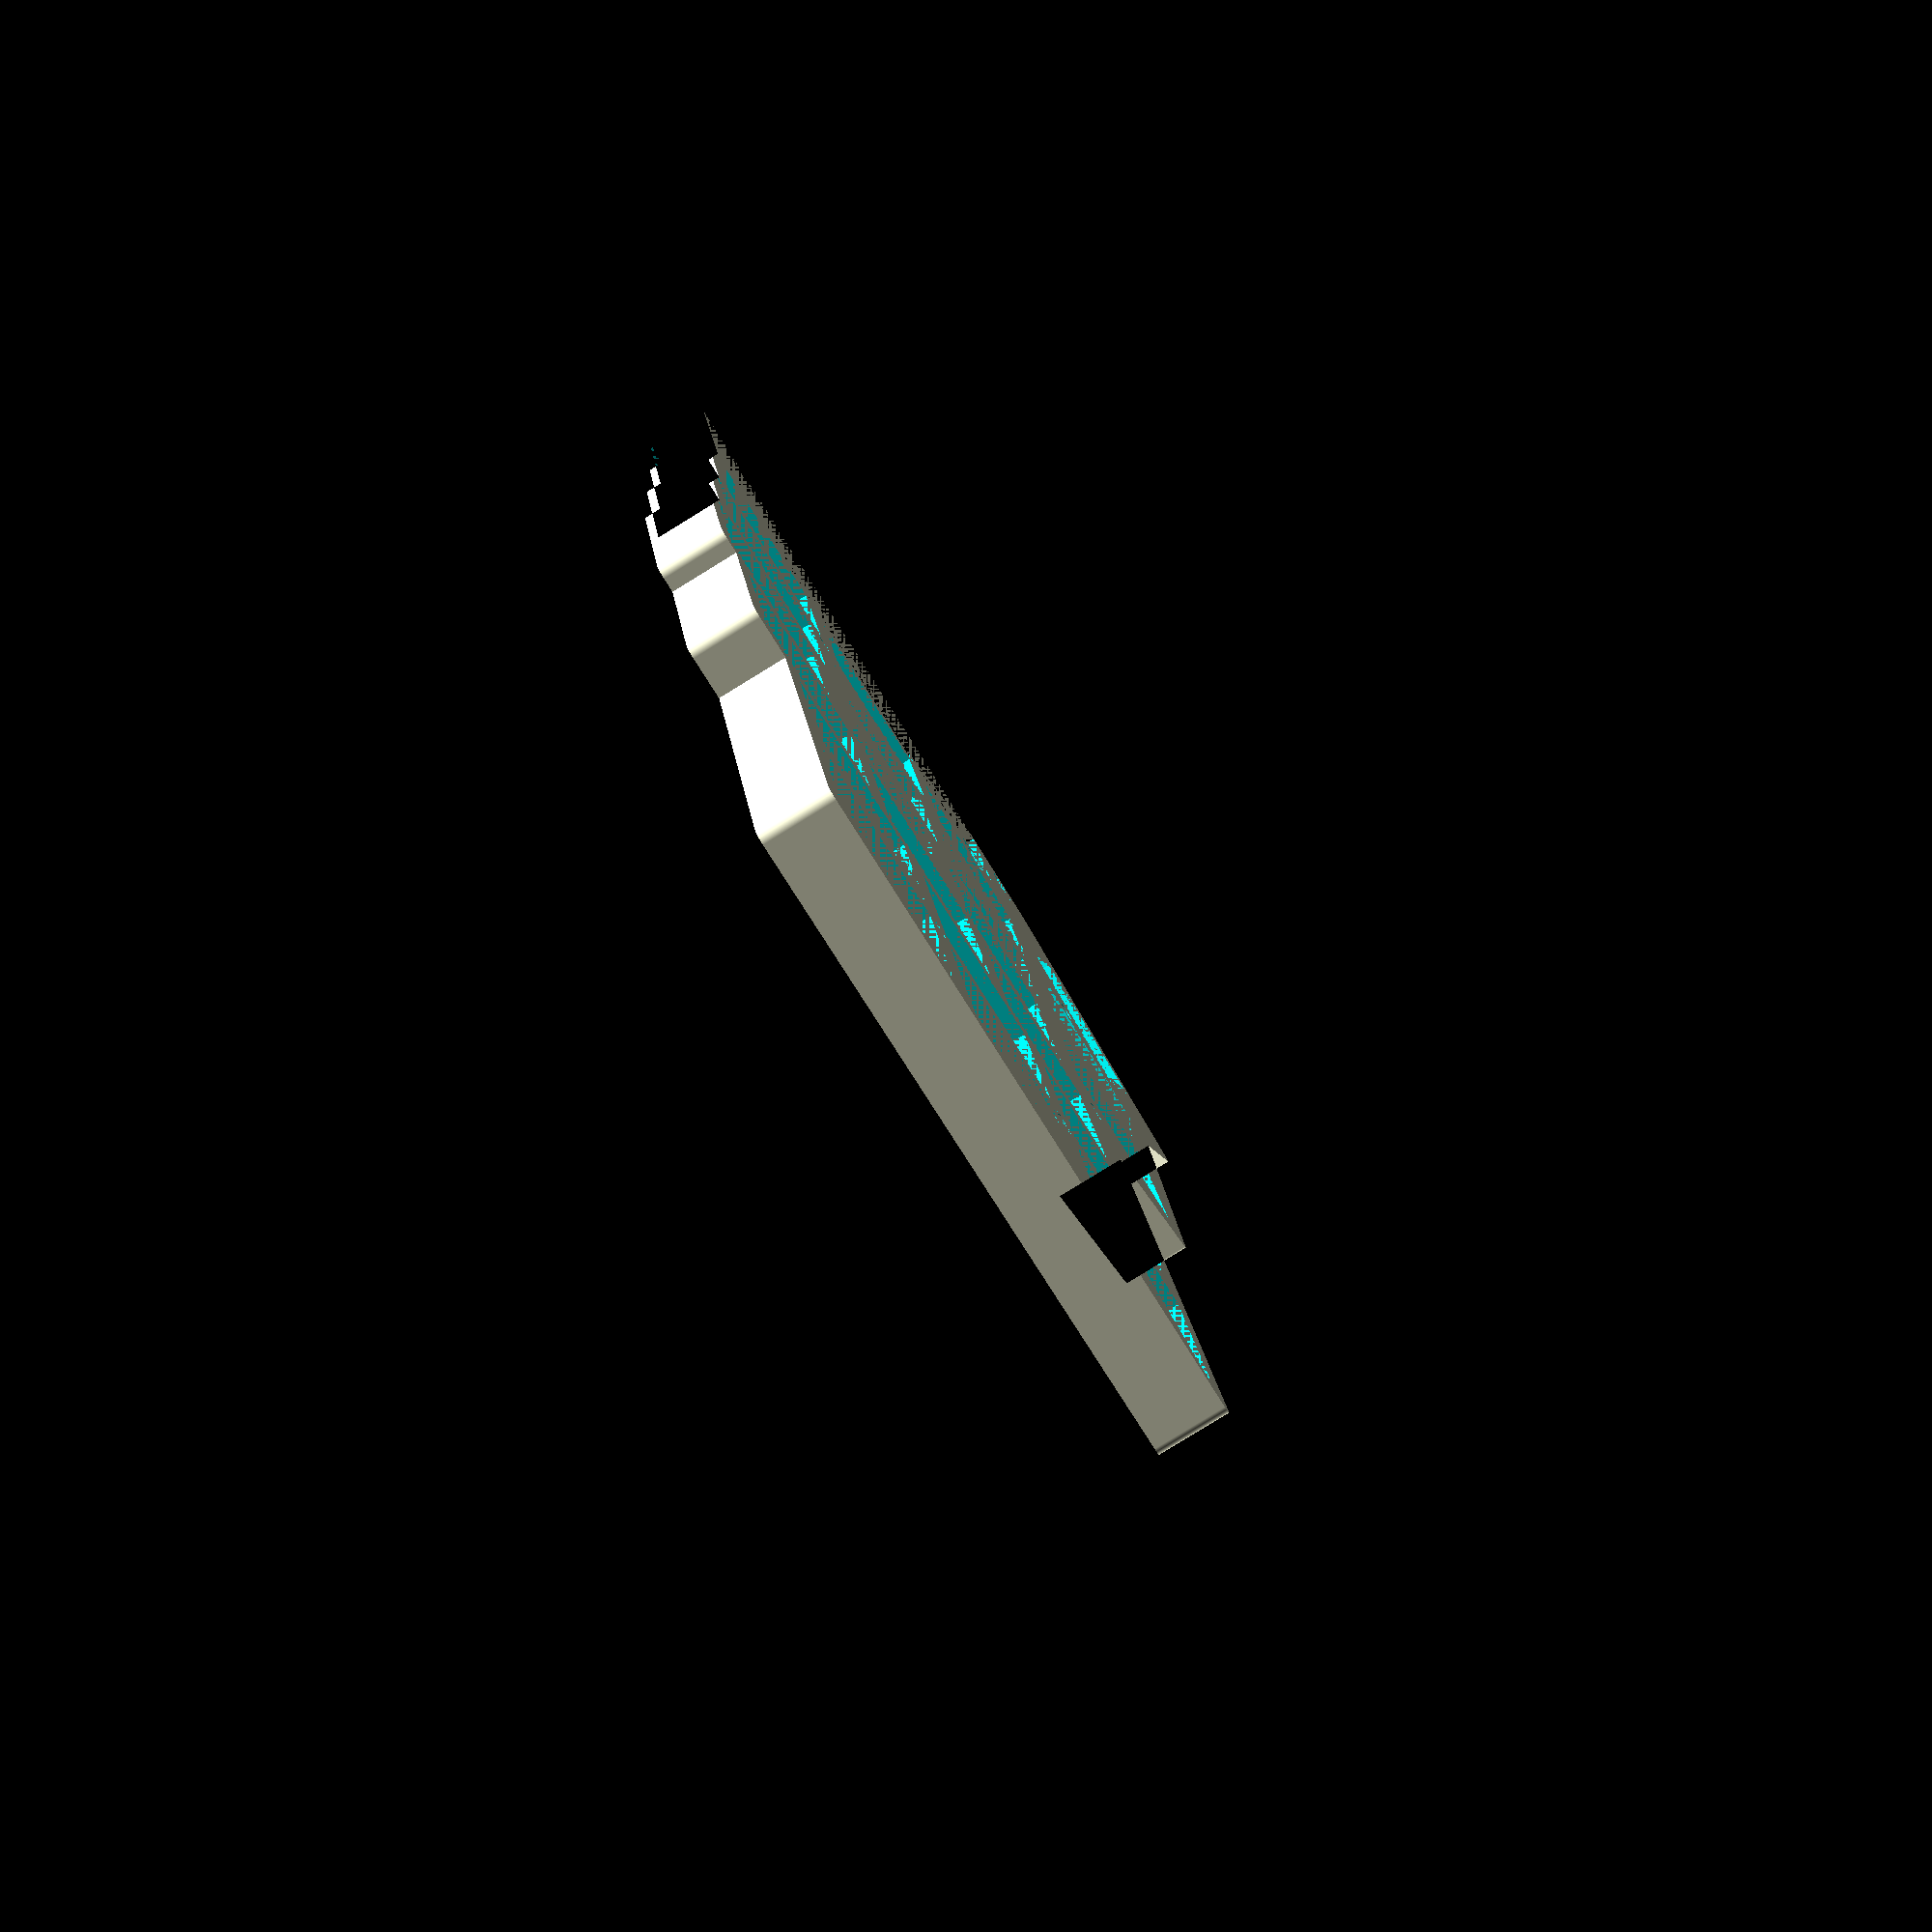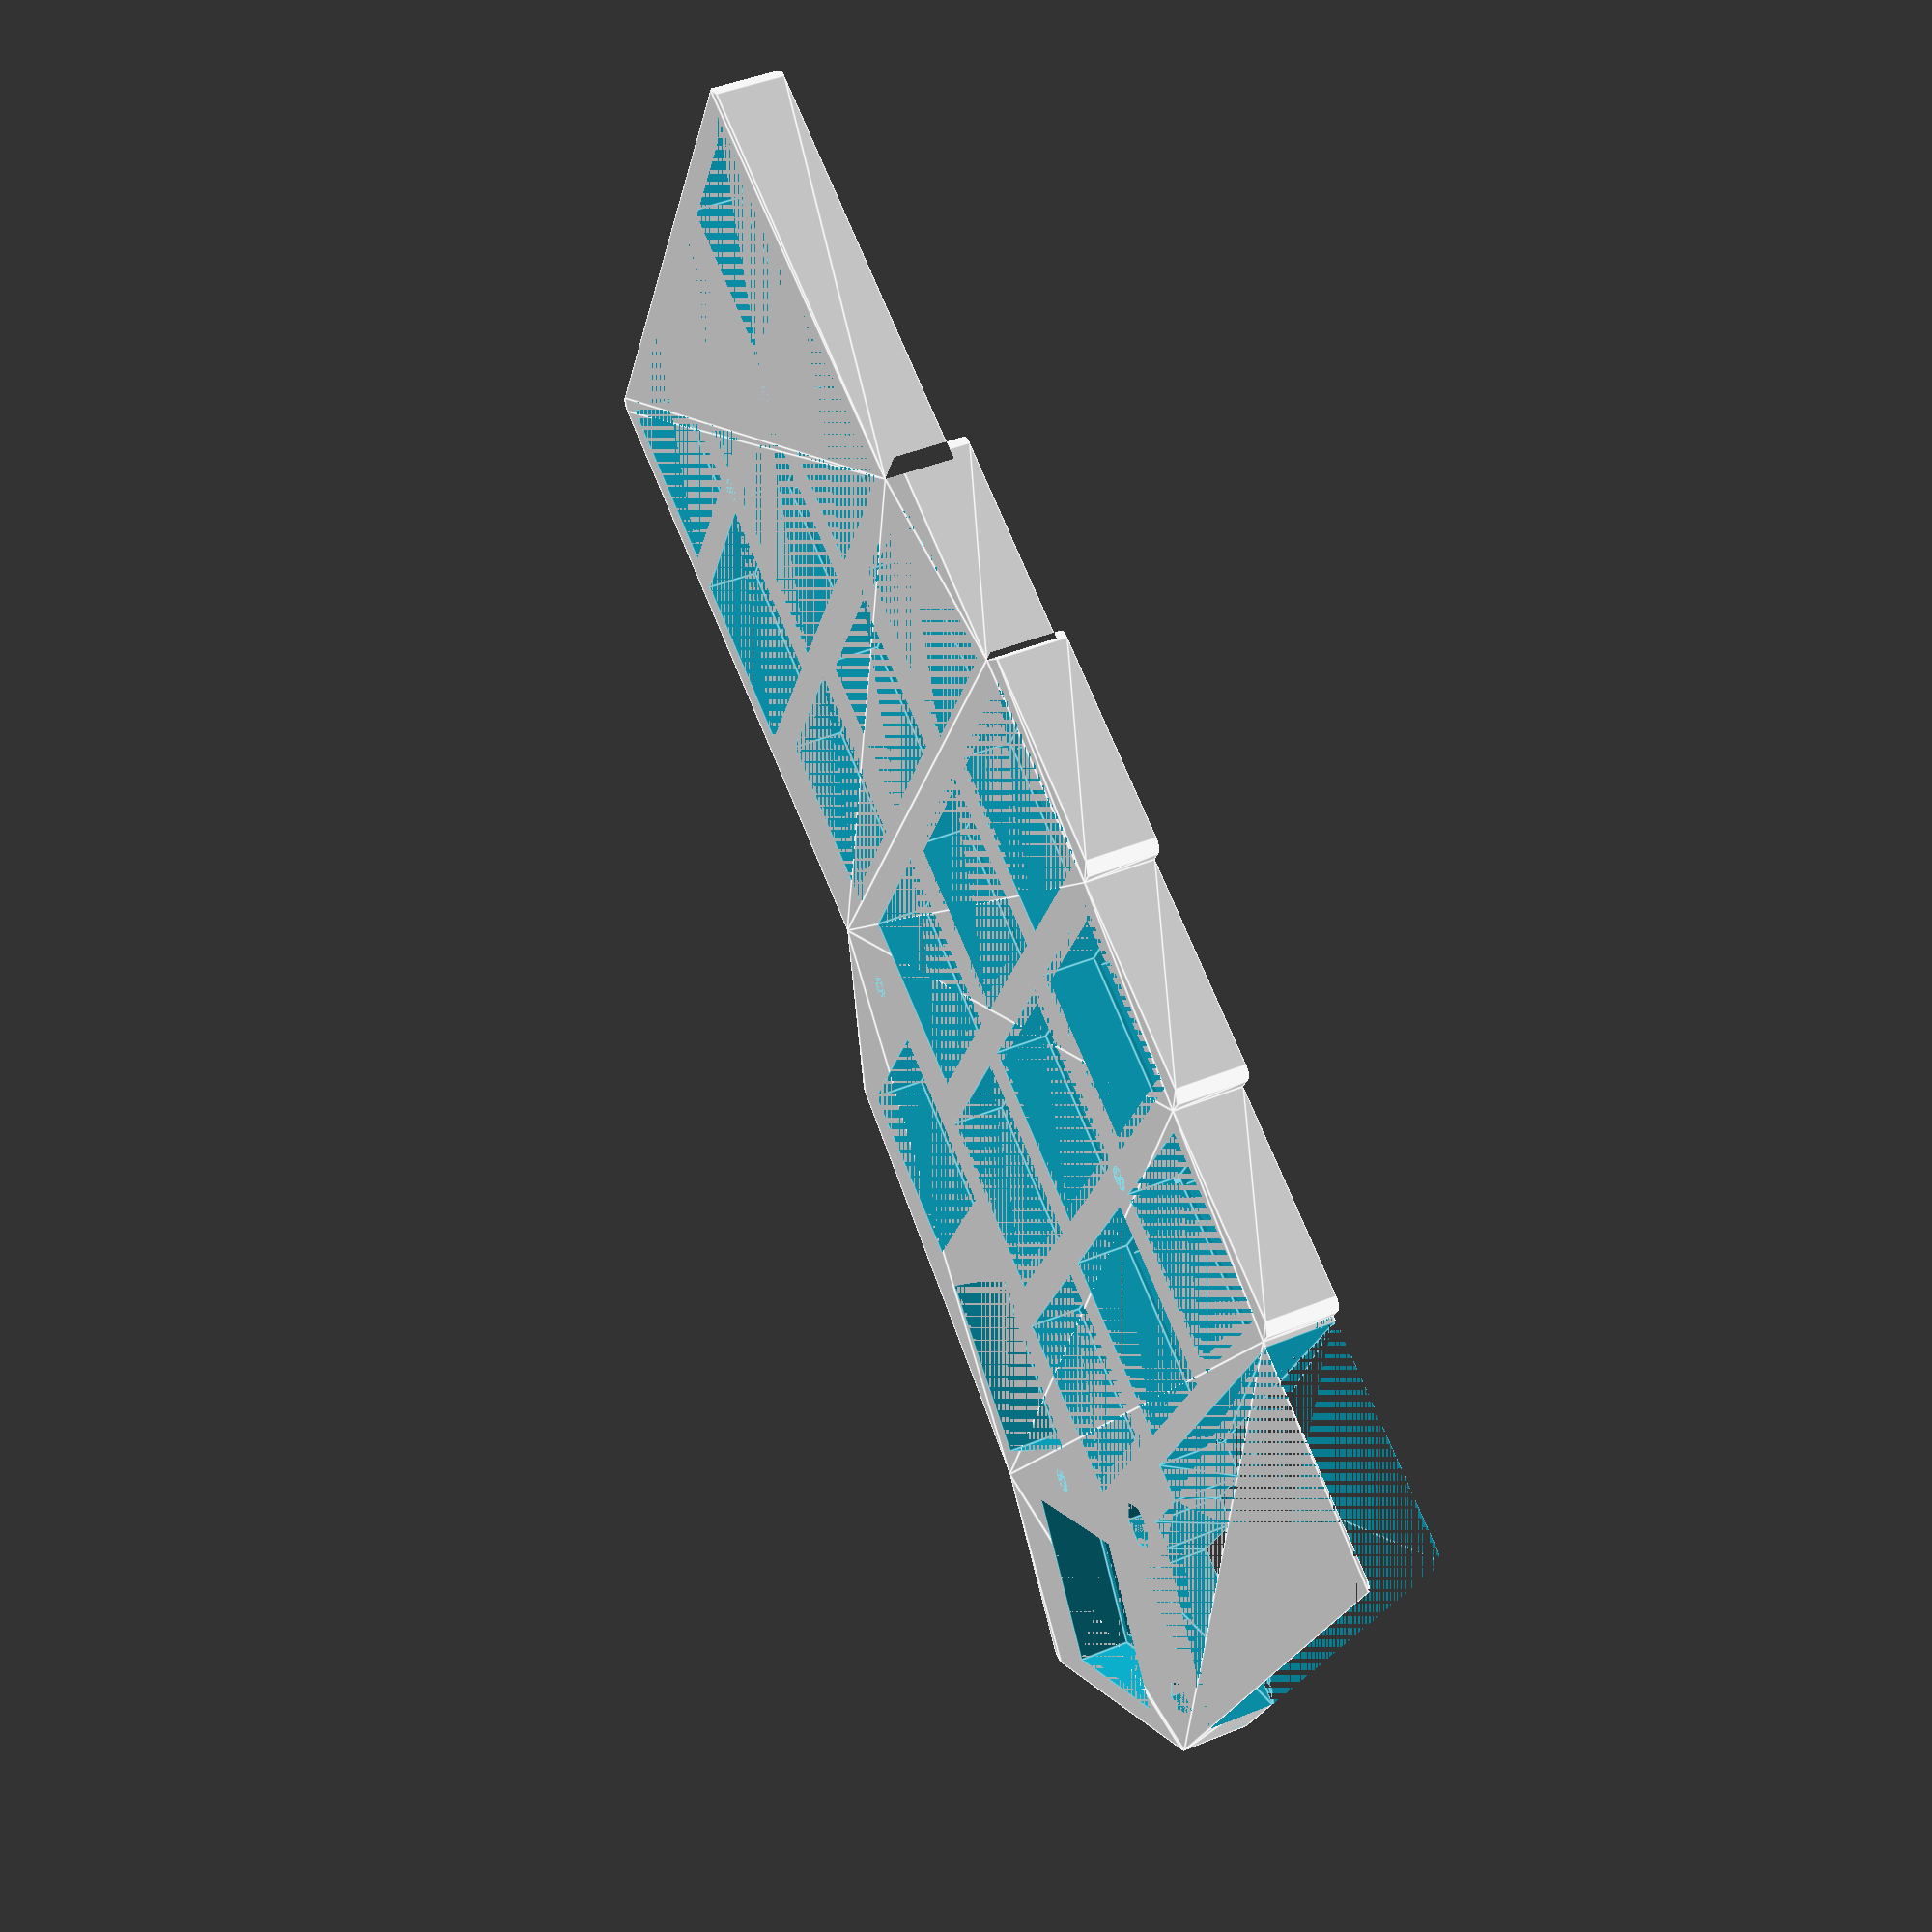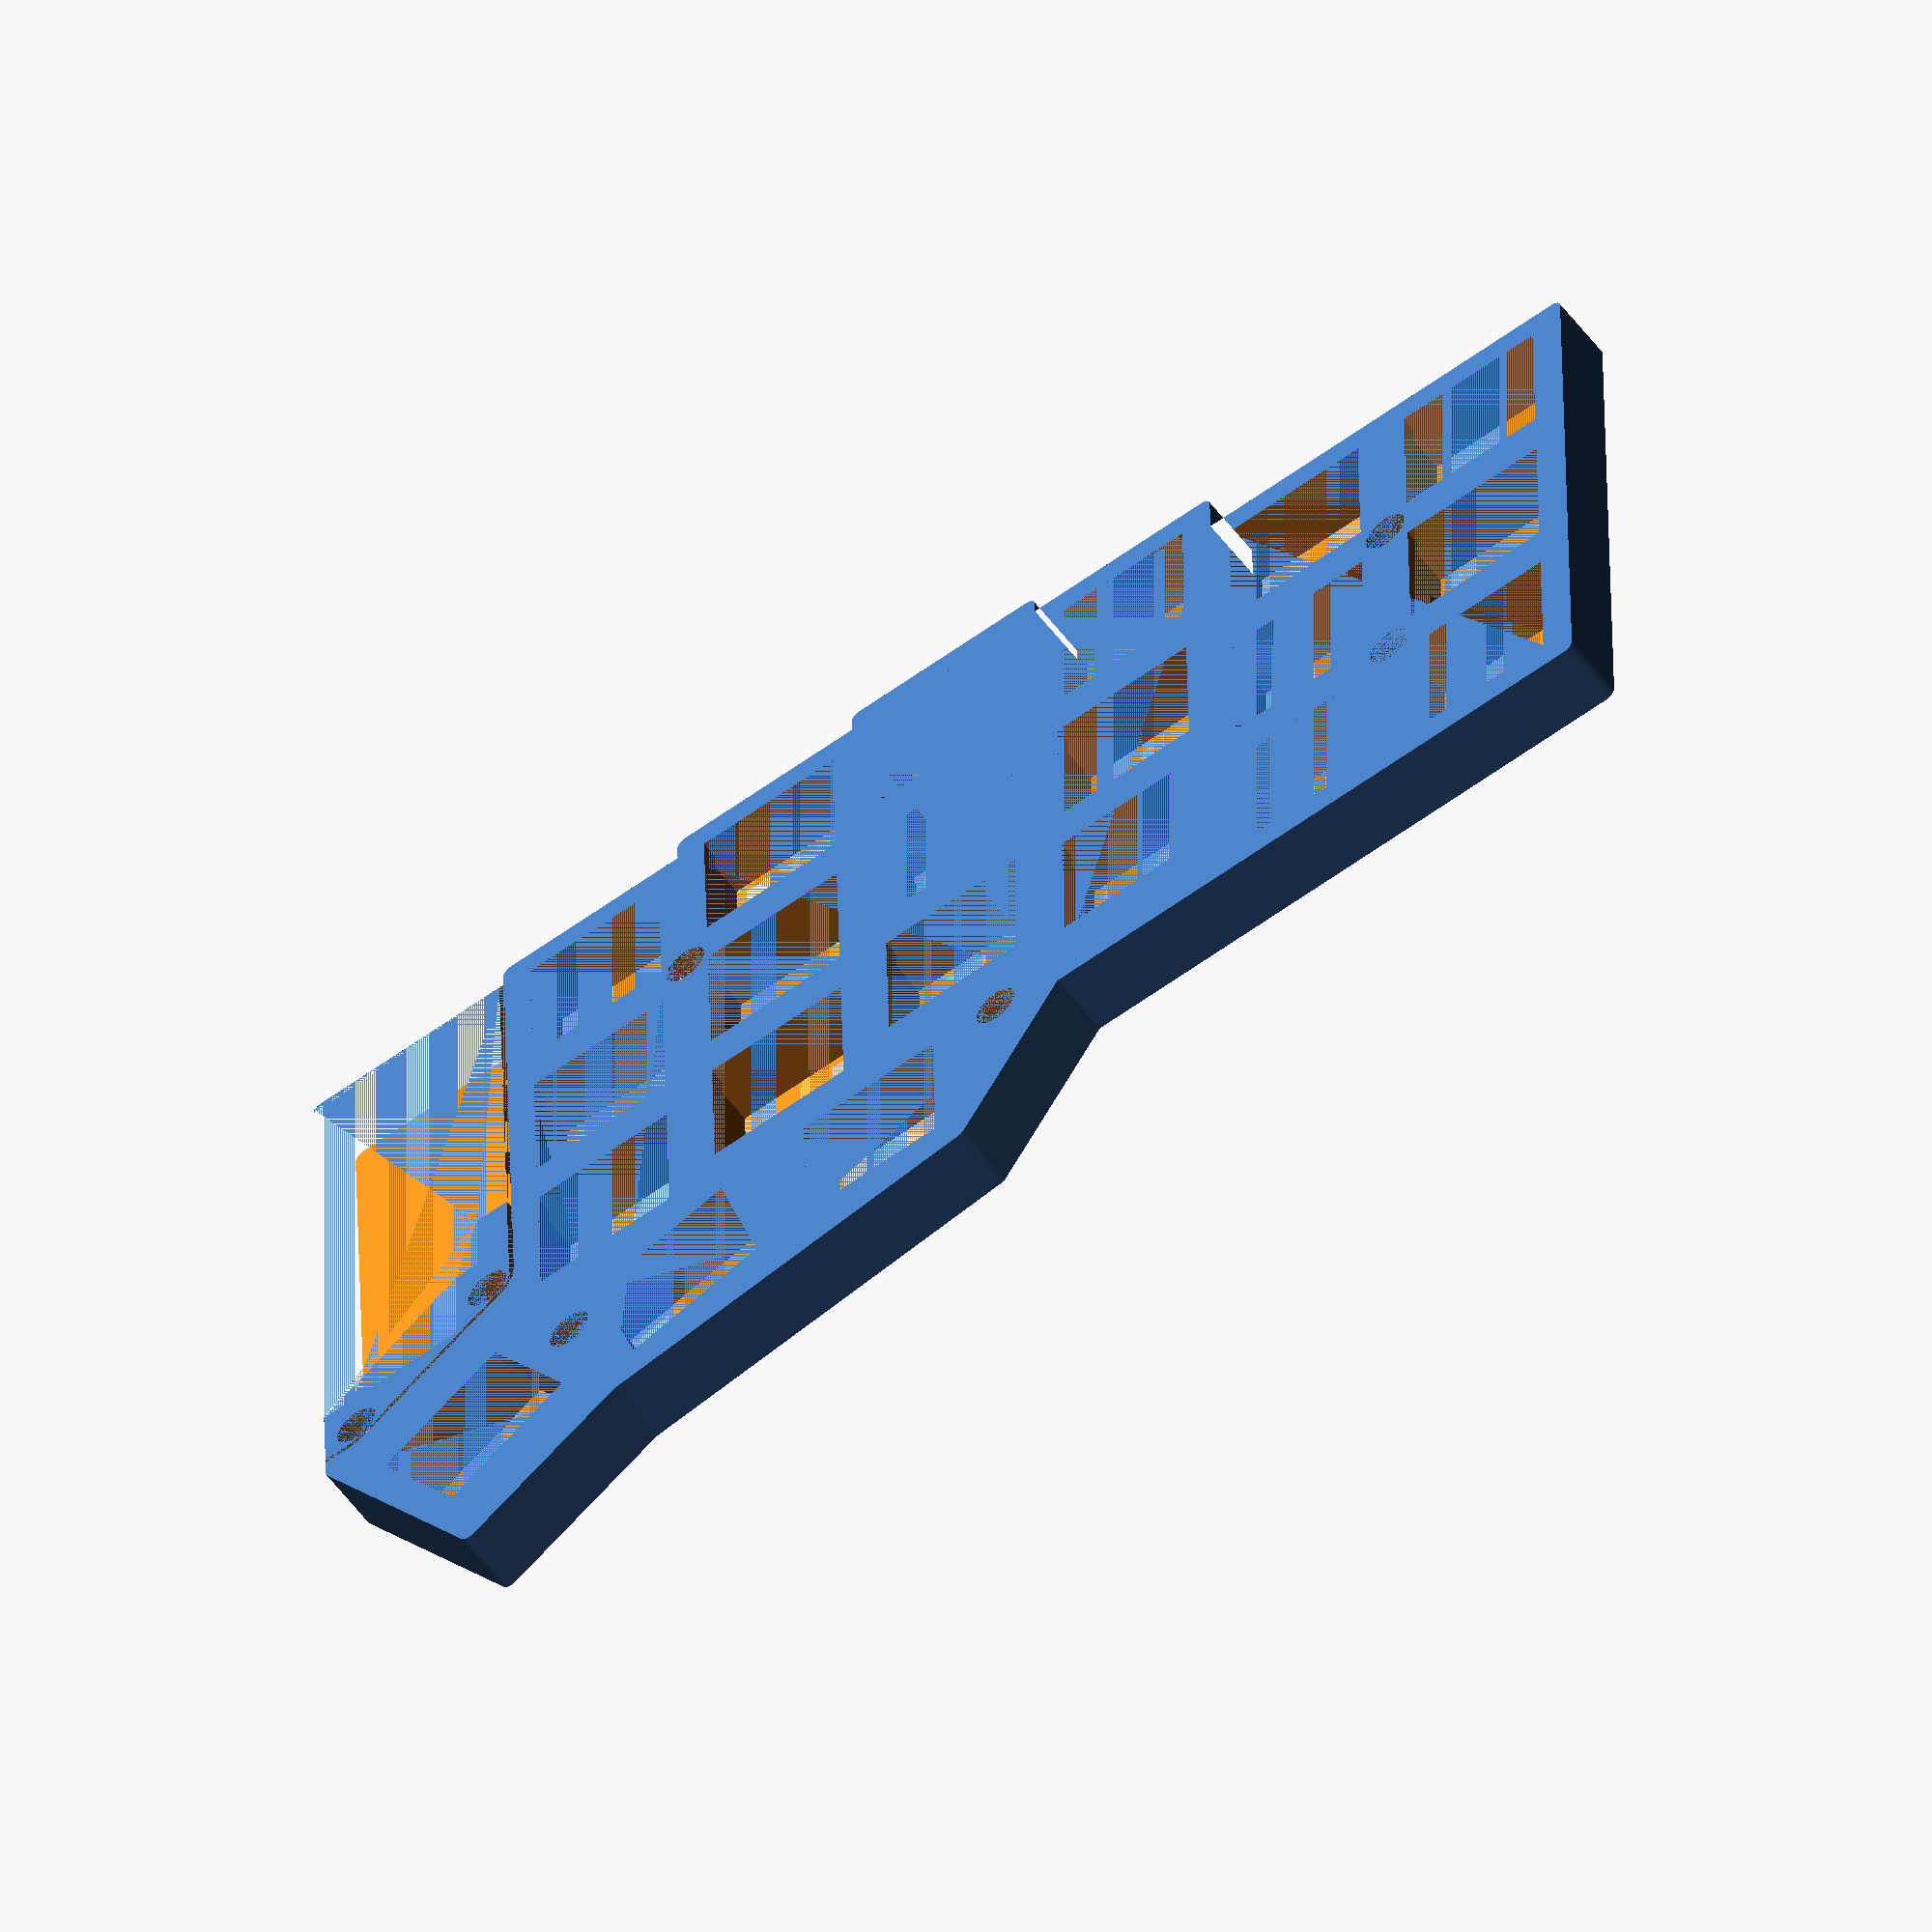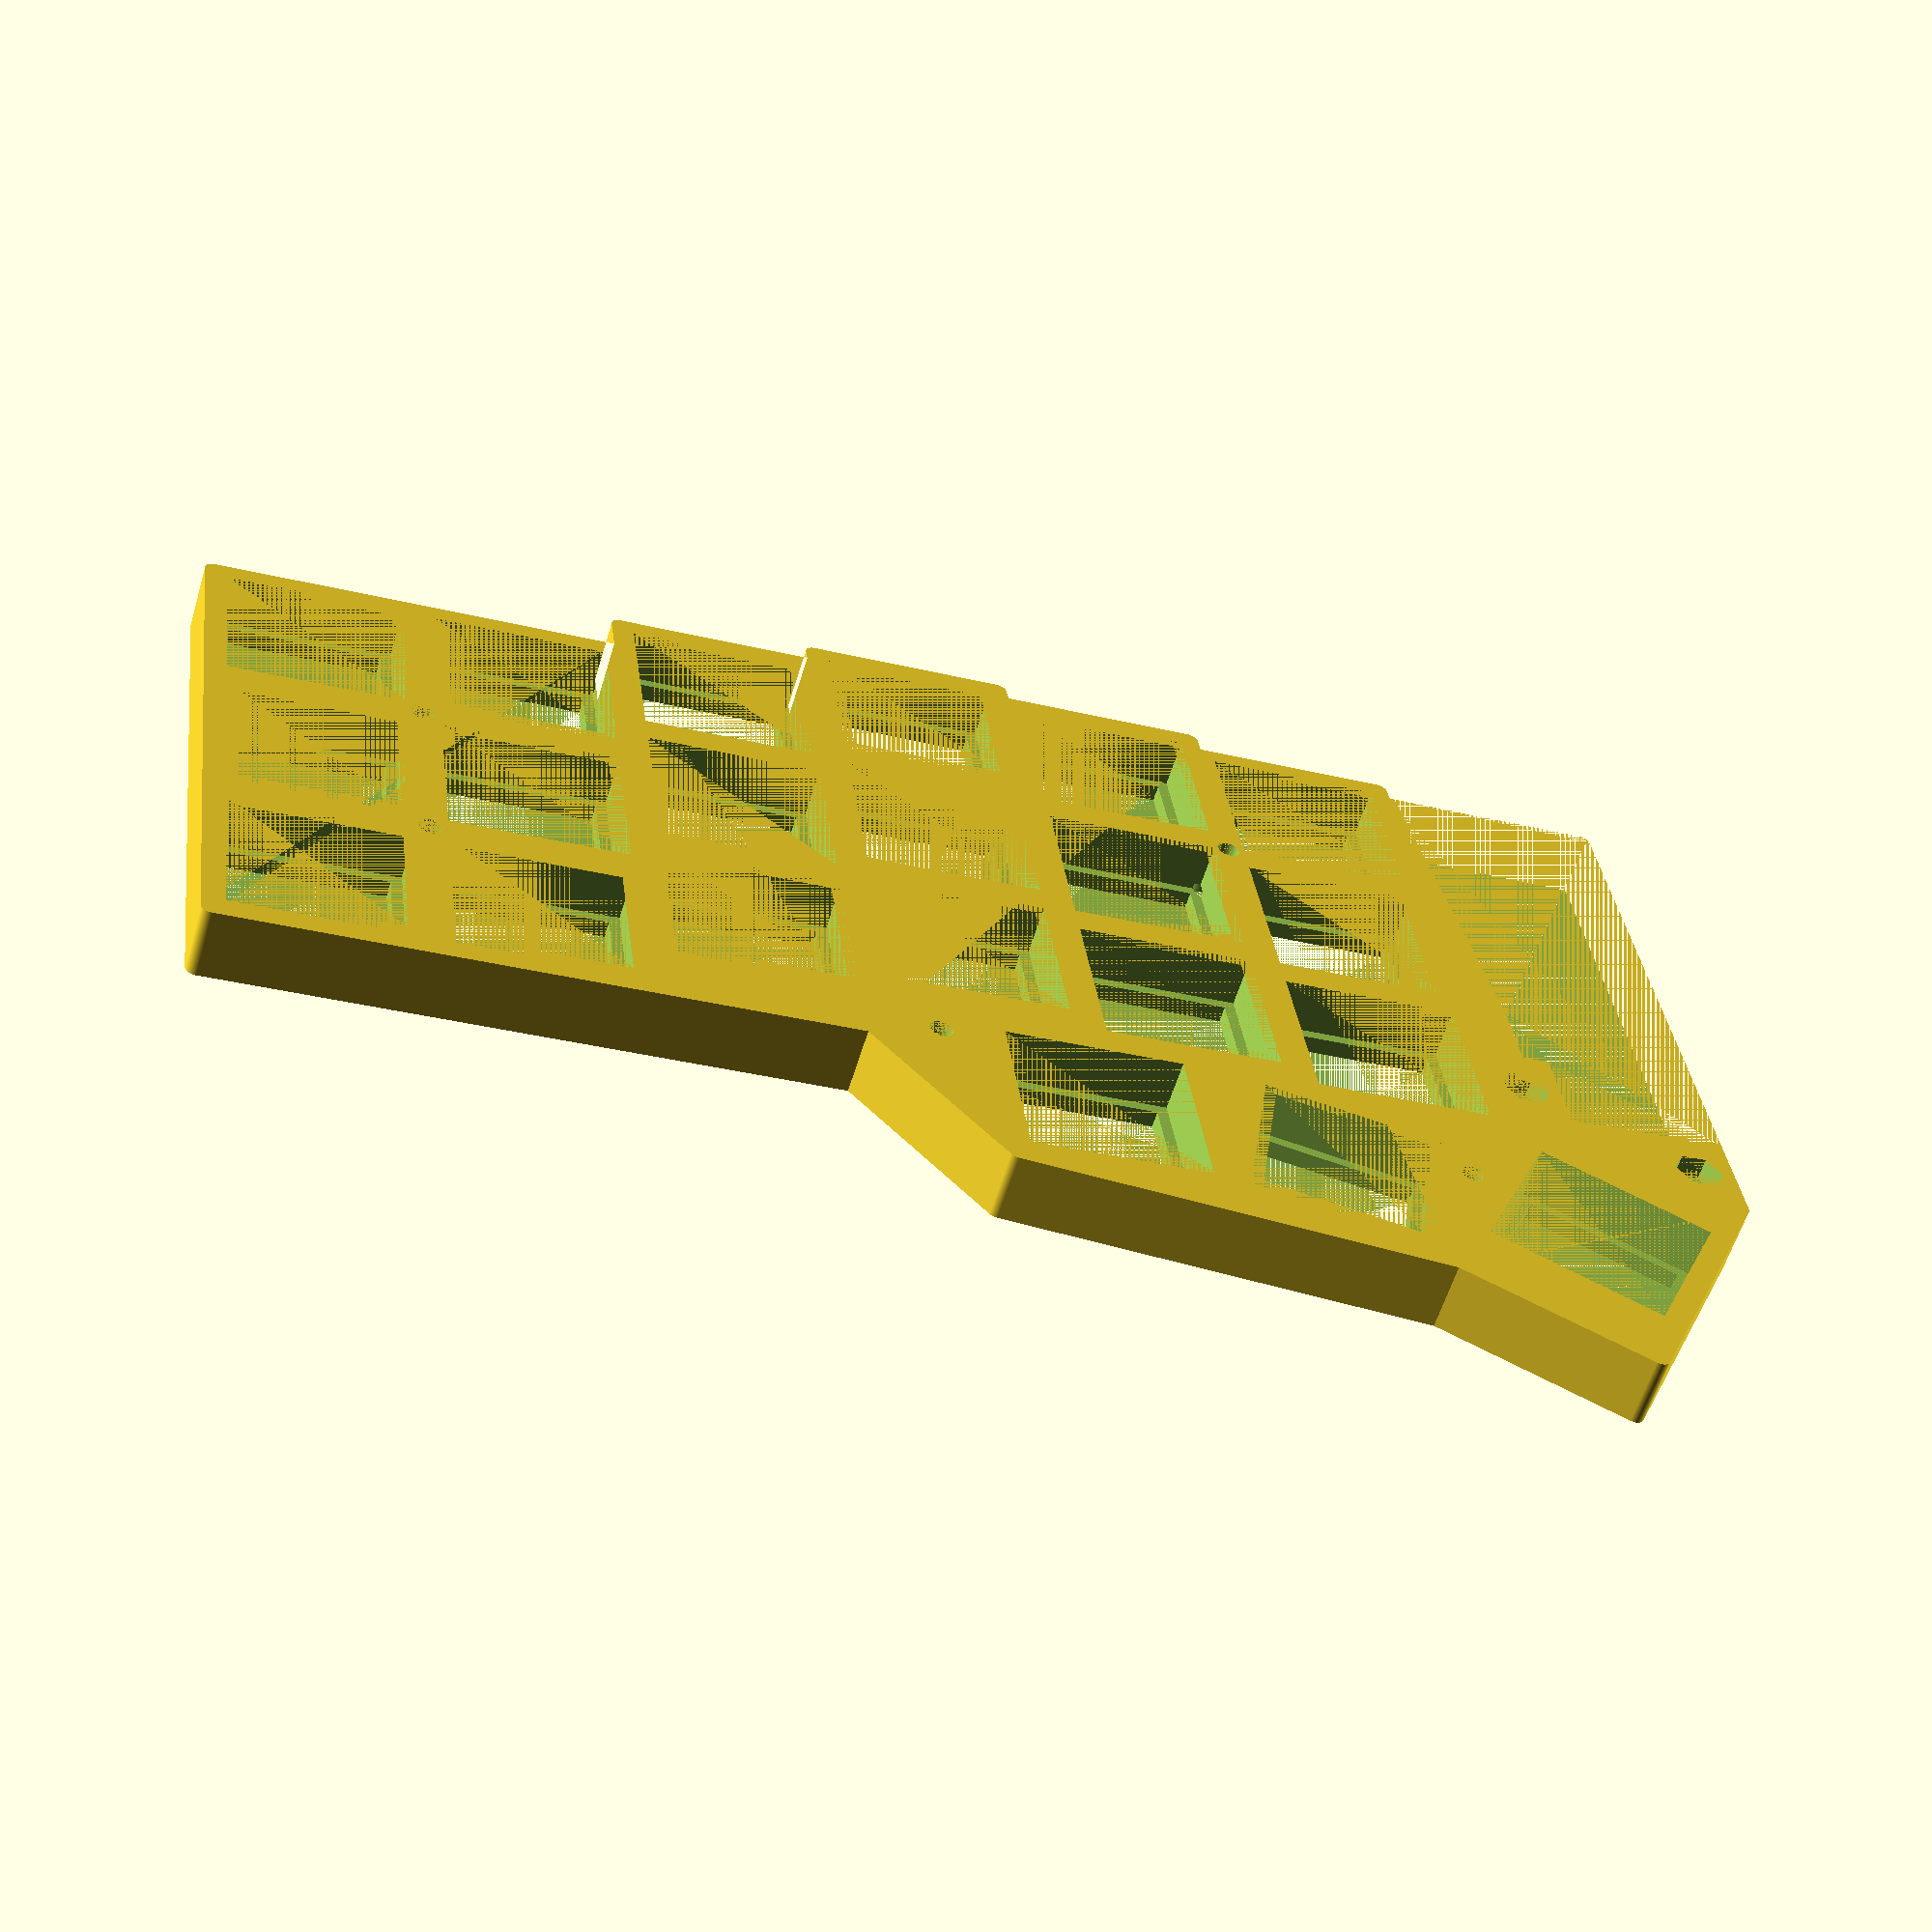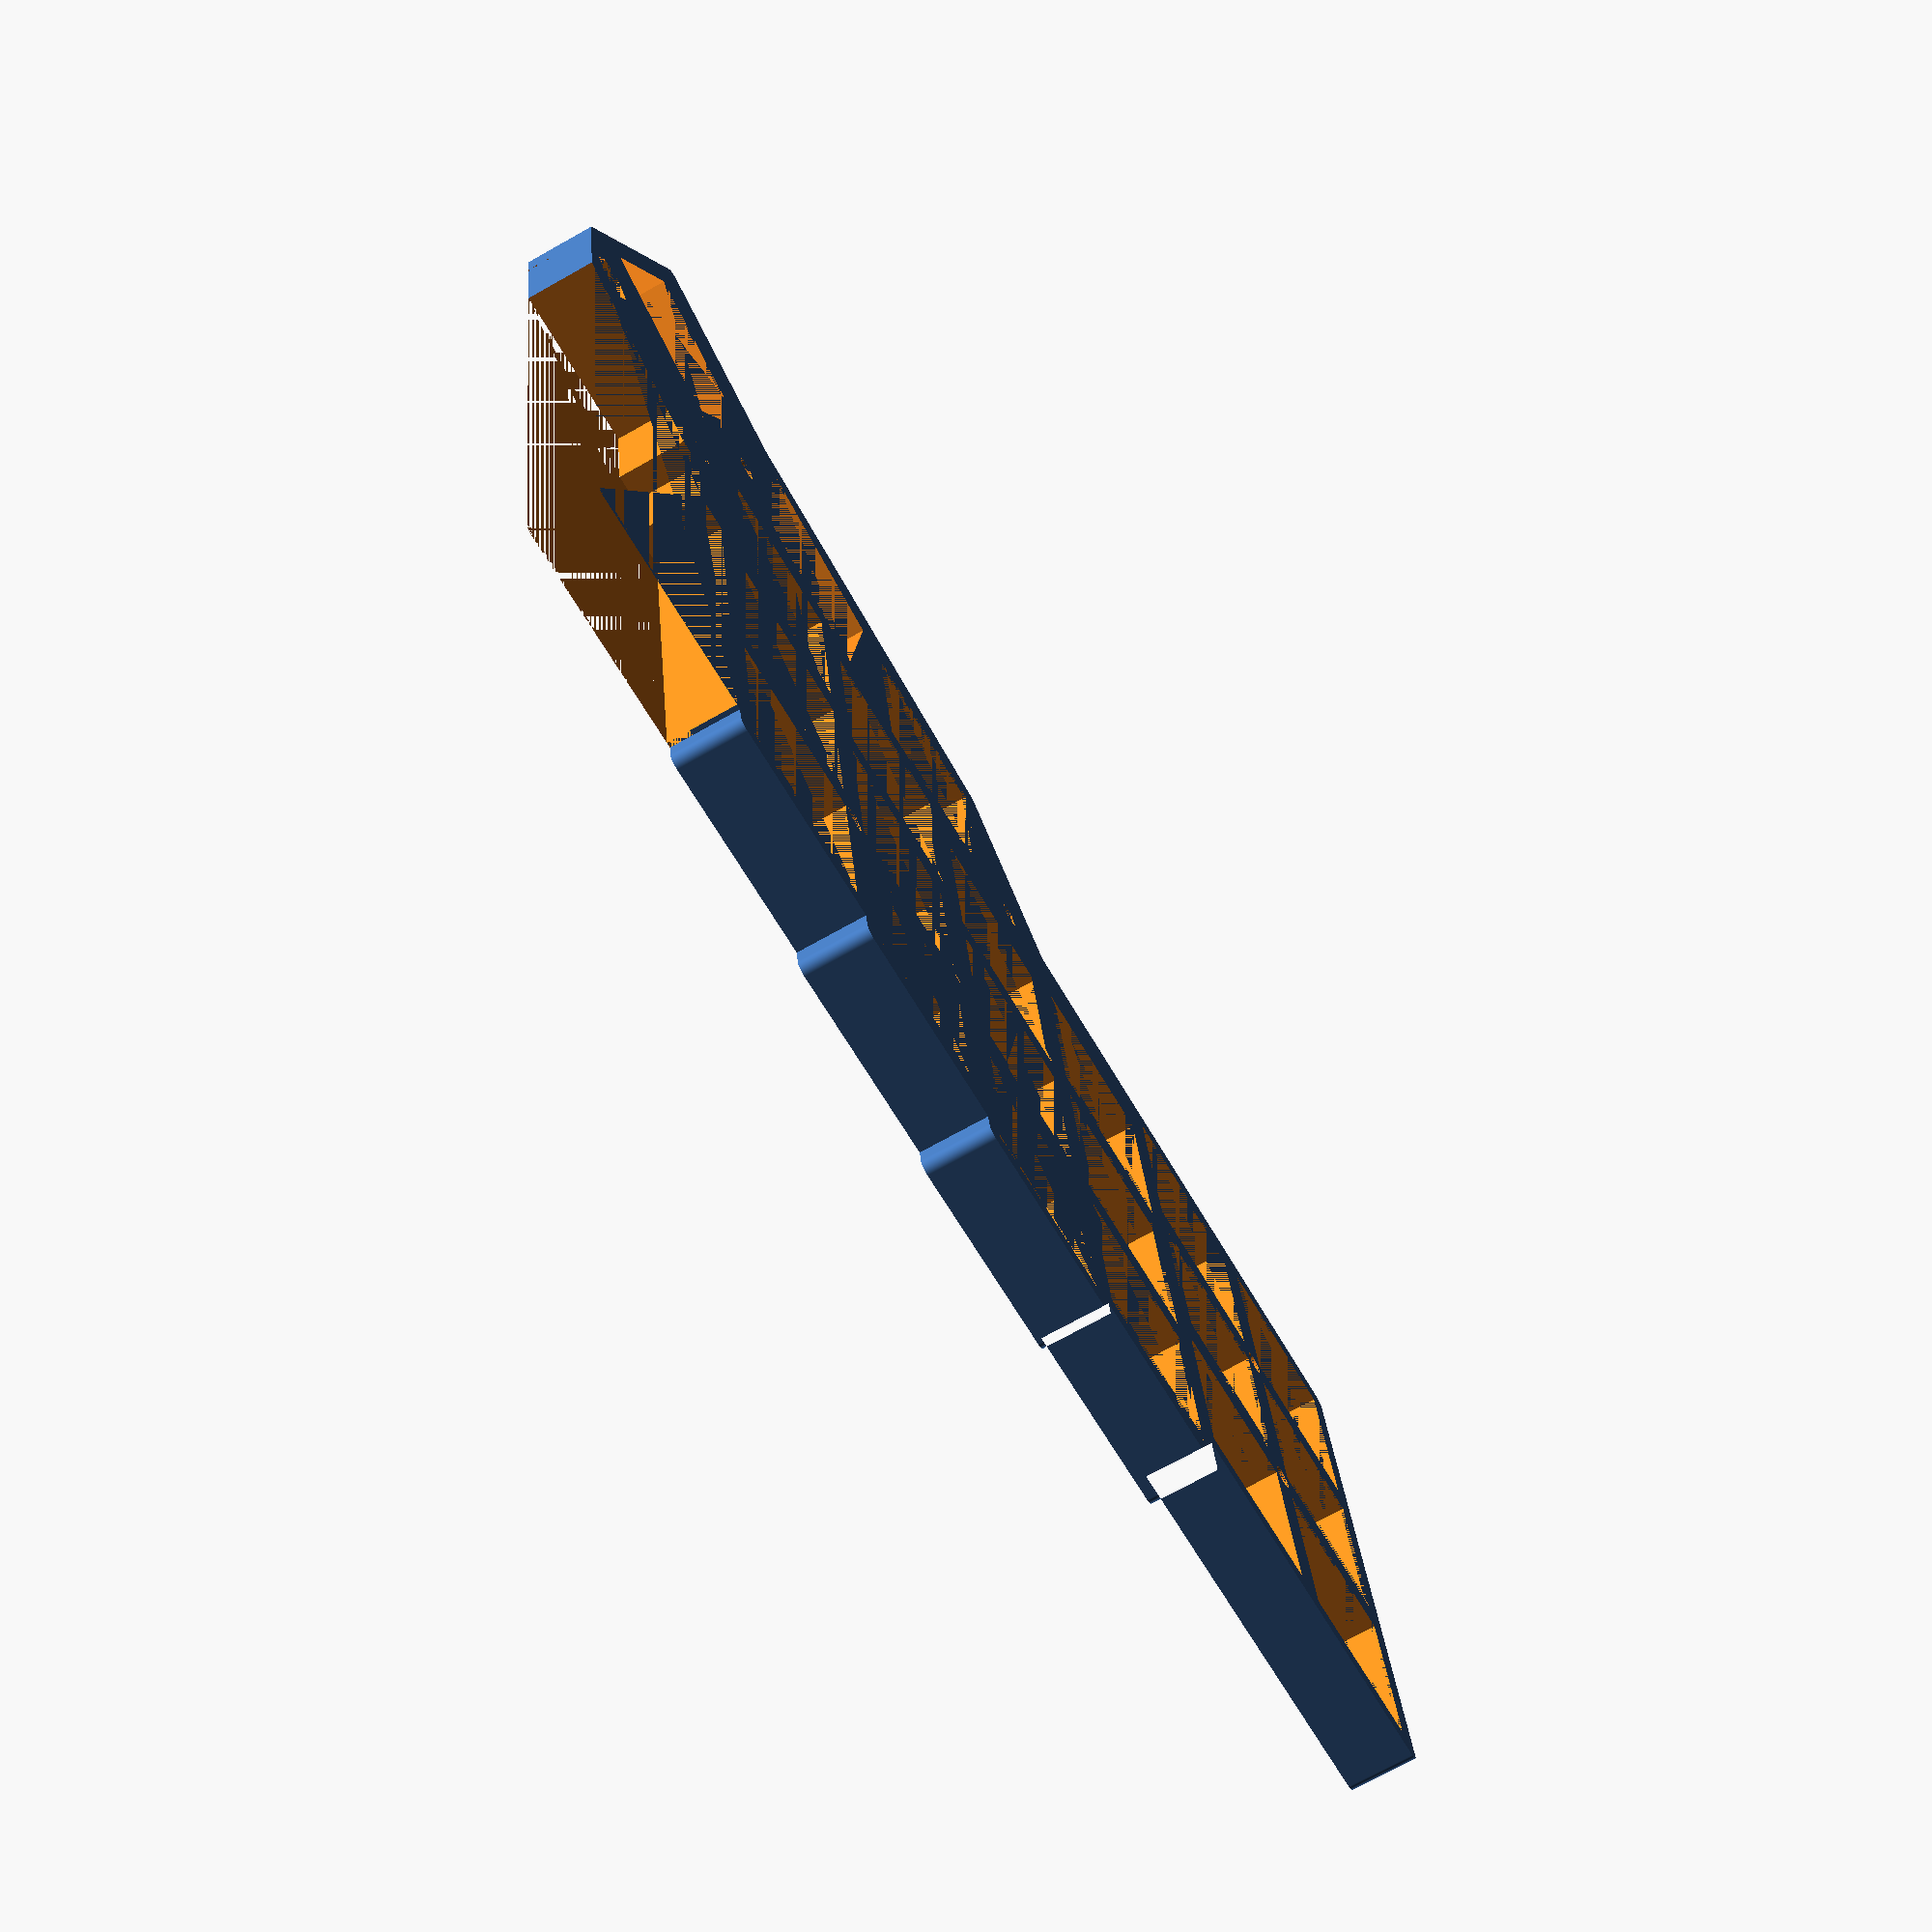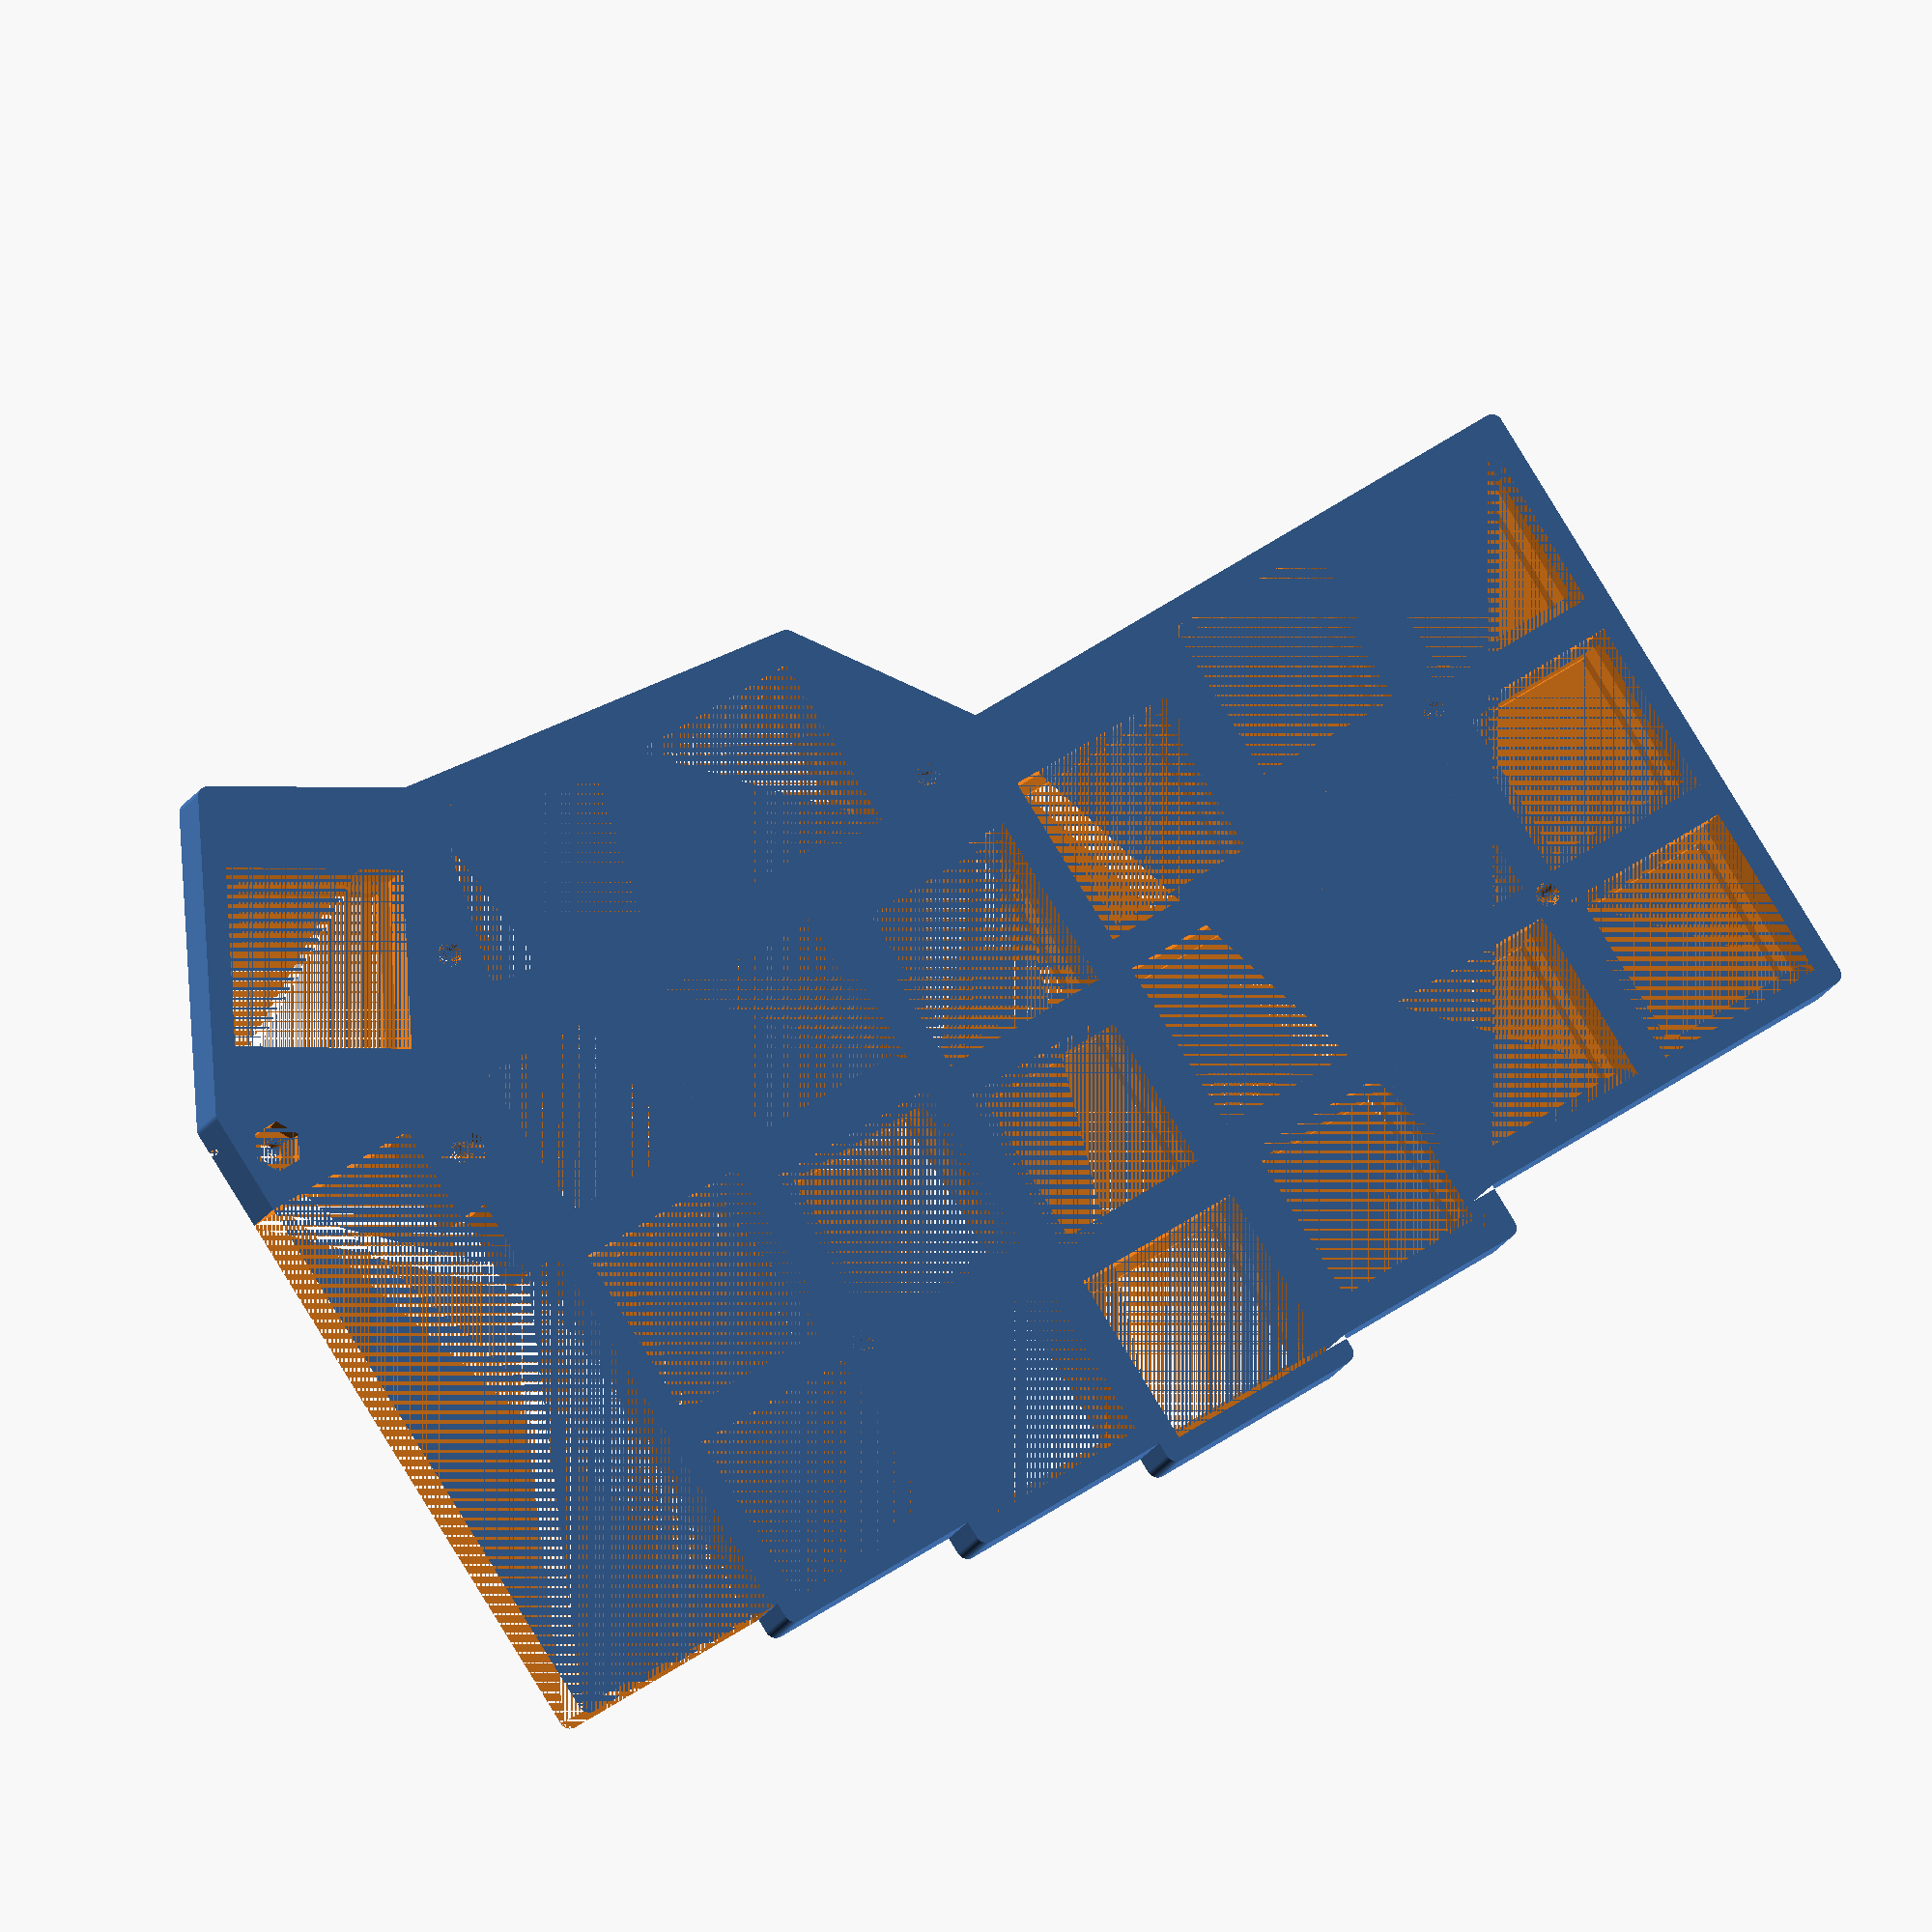
<openscad>
module top(){

bolts = [[2.4638,-55.5068],[16.8958,-46.9858],[39.1528,-15],[115.1848,-37.5235],[115.1848,-18.4735],[72,-54.754],[25.4343,-62.3667]];

body_top = [[0,-0],[20.7,0],[20.7,2.25],[39.7,2.25],[39.7,4.75],[58.7,4.75],[58.7,7],[76.7,7],[76.7,4.75],[95.7,4.75],[95.7,0],[133.7,0],[133.7,-56.25],[78.2,-56.25],[67.4,-71.15],[29.725,-76],[14.05,-84.875],[0,-60.2]];

button_top = [[1.9+20.7,2.25-1.875],[39.7+1.9,4.75-2],[58.7+1.9,7-1.87],[76.7+2.91,4.75-2],[95.7+2.9,-2],[95.7+21.9,-2]];
    
top_height=6.15;
bolt_r=1.075;
hat_r=2.075;
hat_height=2.05;
wall_height = 2;
wall_width = 0.5;
sphere_height = 3;
f=720;

module spaceForBolt(x,y,top_height,bolt_r){
    translate([x,y,0]) 
    cylinder(h=top_height,r=bolt_r,$fn=720);
}

module spaceForBoltHat(x,y,top_height,hat_height,hat_r){
    translate([x,y,top_height-hat_height]) 
    cylinder(h=hat_height,r=hat_r,center=false,$fn=720);
}


translate([4+10,-4-10,0])
difference(){
    // основная фигура
    linear_extrude(height=top_height) union(){
        minkowski(){
            polygon(points=body_top);
            circle(0.95, $fn=f);
        };
    }
    
    // вырезаем кнопки
    for (k = button_top)
        for (i = [0:1:2]) 
            translate([k[0], k[1]-14-i*19,0]) 
            cube([14,14,top_height]);
        
    translate([12.3476,-77.434,0]) rotate([0,0,30]) 
    cube([14,14,top_height]);
    translate([32.21,-72.695,0]) rotate([0,0,15])
    cube([14,14,top_height]);
    translate([51.1598,-68.3718,0]) cube([14,14,top_height]);
    
    // вырезаем под выступ кнопок
    for (k = button_top)
        for (i = [0:1:2]) 
            translate([k[0]-1, k[1]-15-i*19,0]) 
            cube([16,16,top_height-1.51]);
    
    translate([12.3476,-77.434,0]) rotate([0,0,30]) 
    translate([-1,-1,0]) cube([16,16,top_height-1.51]);
    translate([32.21,-72.695,0]) rotate([0,0,15]) translate([-1,-1,0]) cube([16,16,top_height-1.51]);
    translate([51.1598-1,-68.3718-1,0]) cube([16,16,top_height-1.51]);
    
    // вырезаем место под крышкой
    linear_extrude(height=top_height) minkowski(){
        polygon([[-0.7,0.7],[-0.7,-50.55],[13.15,-50.55],[13.15,-41.6],[15.65,-41.6],[15.65,-34.5],[18.9,-34.5],[18.9,0.7]]);
        square(0.4*2,center=true);
    }
    
    // делаем отверстия под болт
    for (i=bolts) 
        spaceForBolt(i[0],i[1],top_height,bolt_r);
    
    // делаем отверстия под шляпку
    for (i=bolts) 
        spaceForBoltHat(i[0],i[1],top_height,hat_height,hat_r);

    //отверстия под гайку
    translate([2.4638,-55.5068,0]) cylinder(h=2,d=4.5,$fn=6);
    translate([16.8958,-46.9858,0]) cylinder(h=2,d=4.5,$fn=6);
    
    //желоб для крышки
    translate([0,0,top_height-wall_height]) 
    linear_extrude(height=wall_height) difference(){
        minkowski(){
            polygon([[-1,1],[16.8,1],[16.8,-46.7],[1.74,-55.41],
                    [-1,-55.41]]);
            circle(sphere_height,$fn=f);
        }
        minkowski(){
            polygon([[-1,1],[16.8,1],[16.8,-46.7],[1.74,-55.41],
                    [-1,-55.41]]);
            circle(sphere_height-wall_width,$fn=f);
        }
        translate([-4,-70,0]) square([3.05,100]);
        translate([-25,0.95,0]) square([50,3.05]);
    }
}
}
top();
</openscad>
<views>
elev=83.1 azim=103.0 roll=121.5 proj=p view=wireframe
elev=315.1 azim=333.4 roll=244.7 proj=p view=edges
elev=237.9 azim=178.7 roll=143.2 proj=o view=wireframe
elev=238.6 azim=187.4 roll=16.7 proj=p view=wireframe
elev=71.1 azim=189.1 roll=119.4 proj=p view=solid
elev=193.8 azim=32.9 roll=15.5 proj=o view=wireframe
</views>
